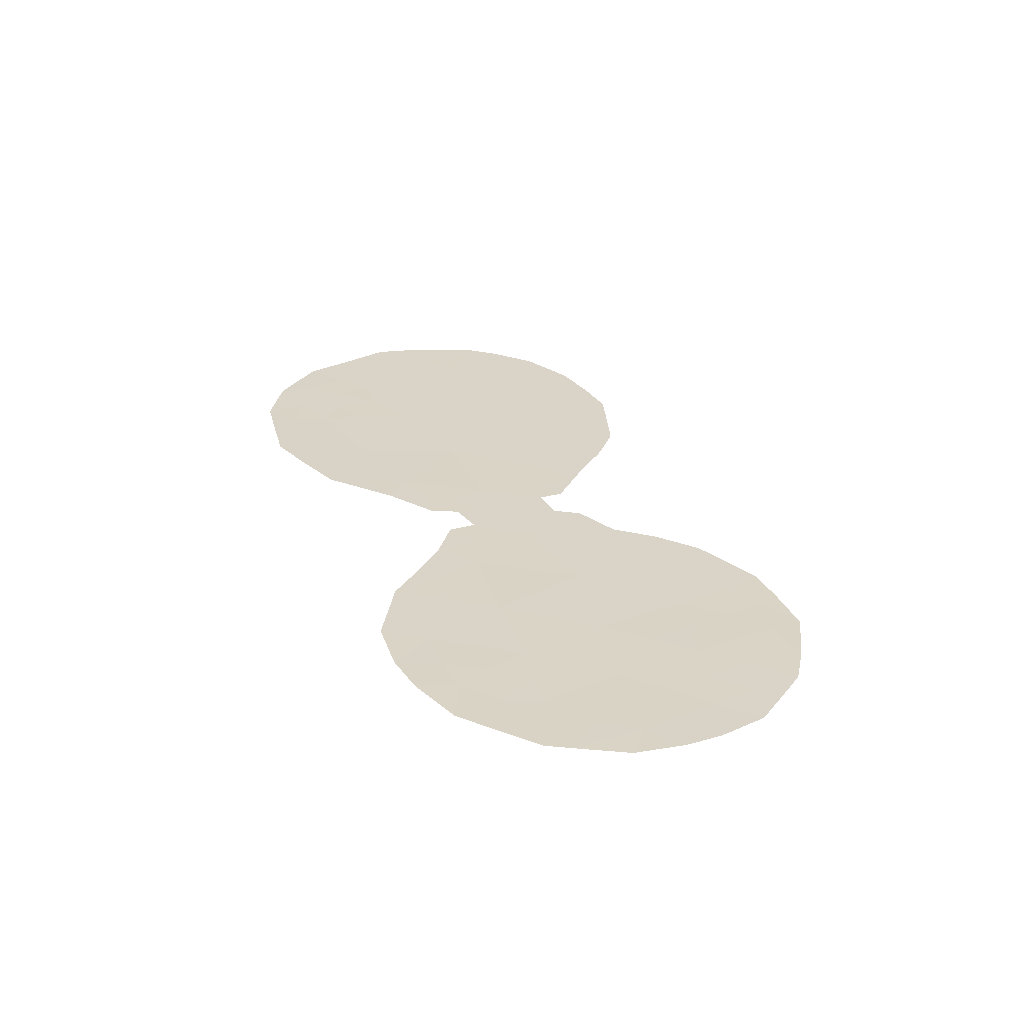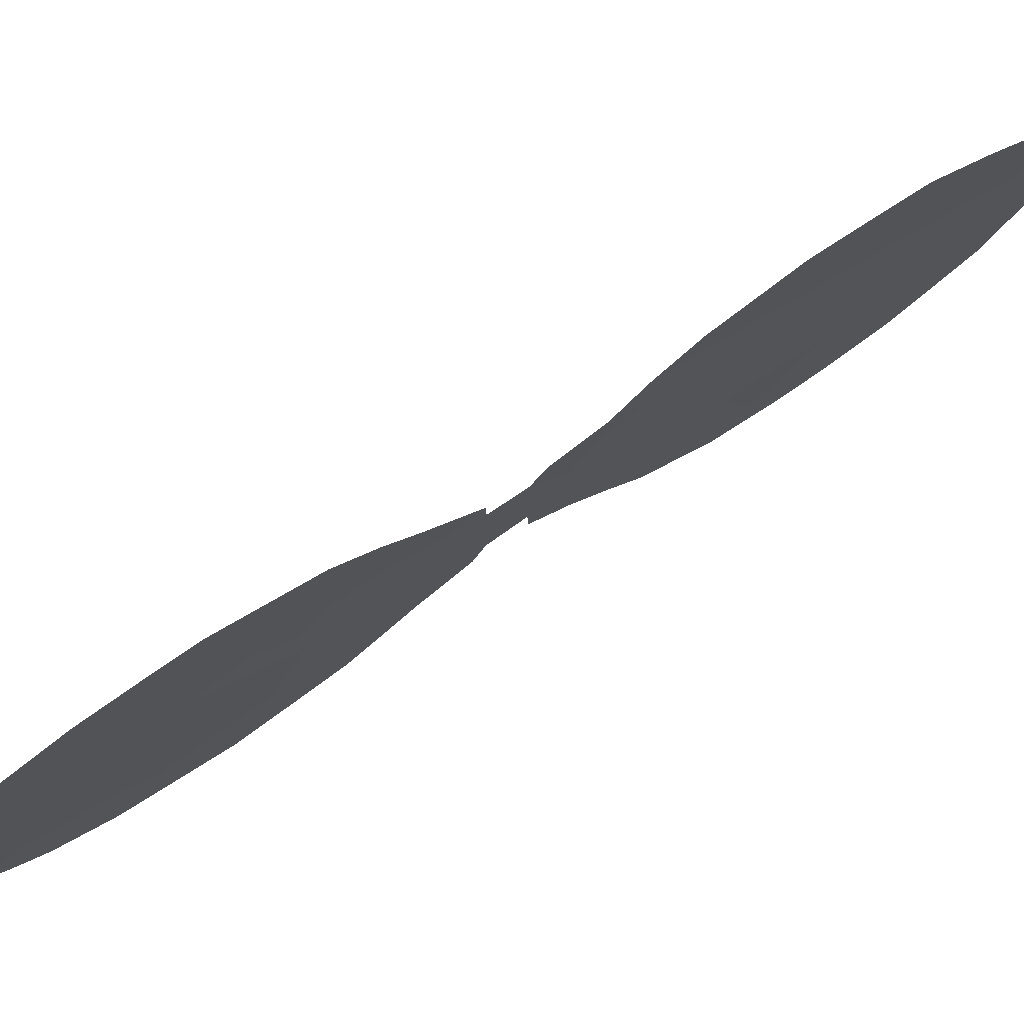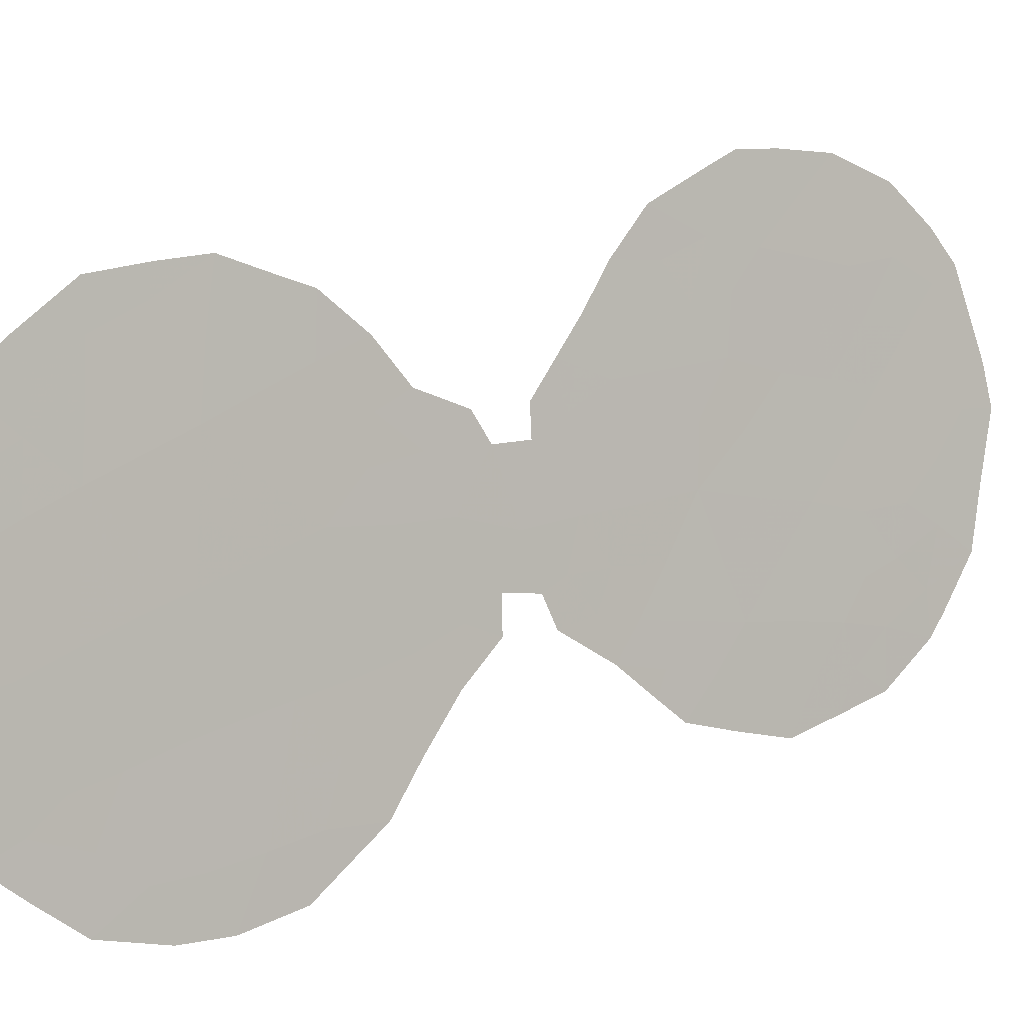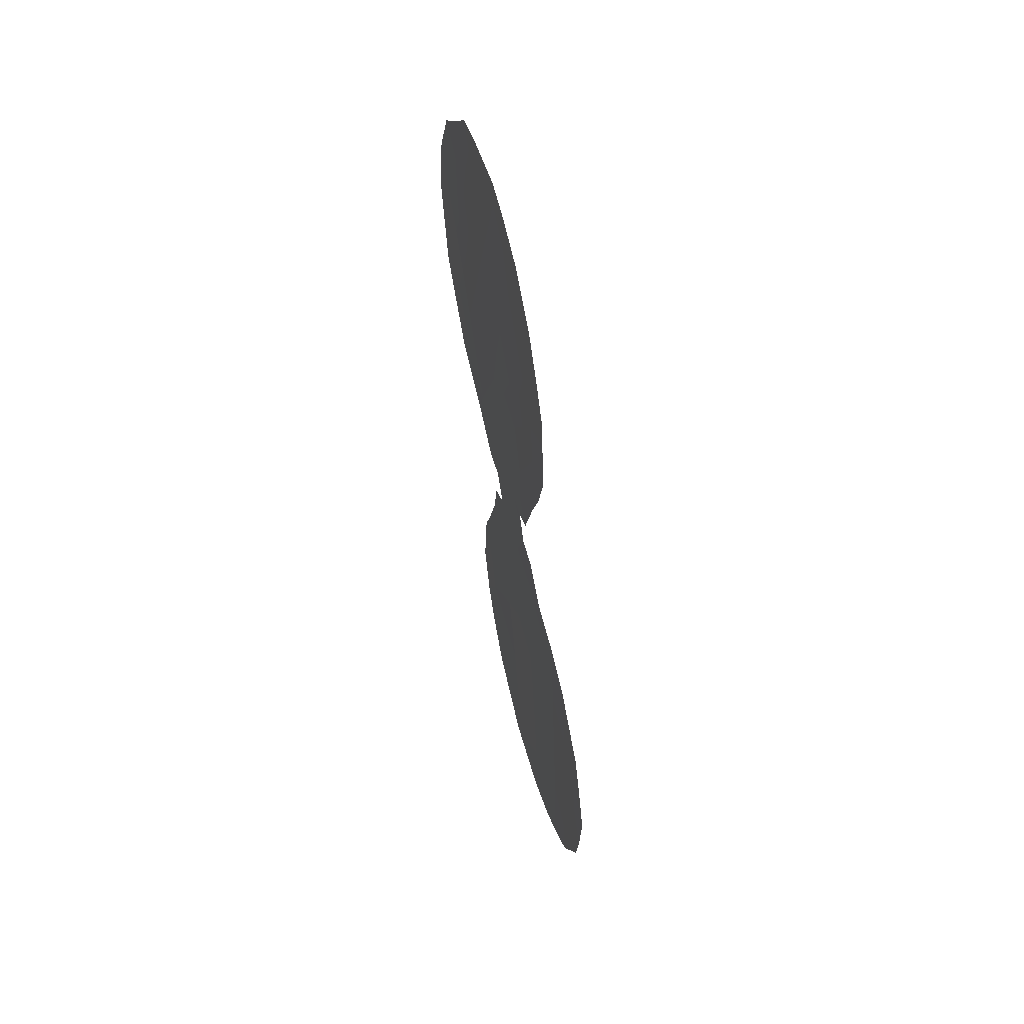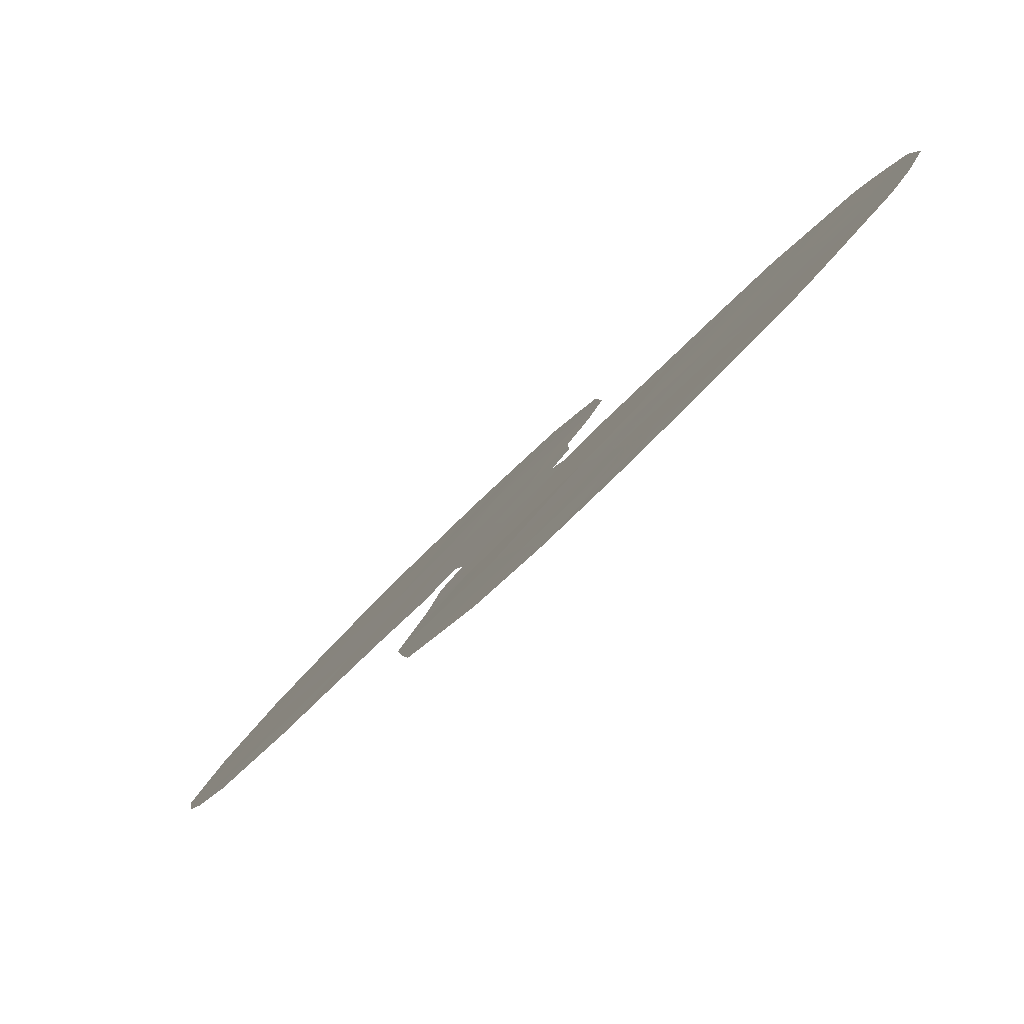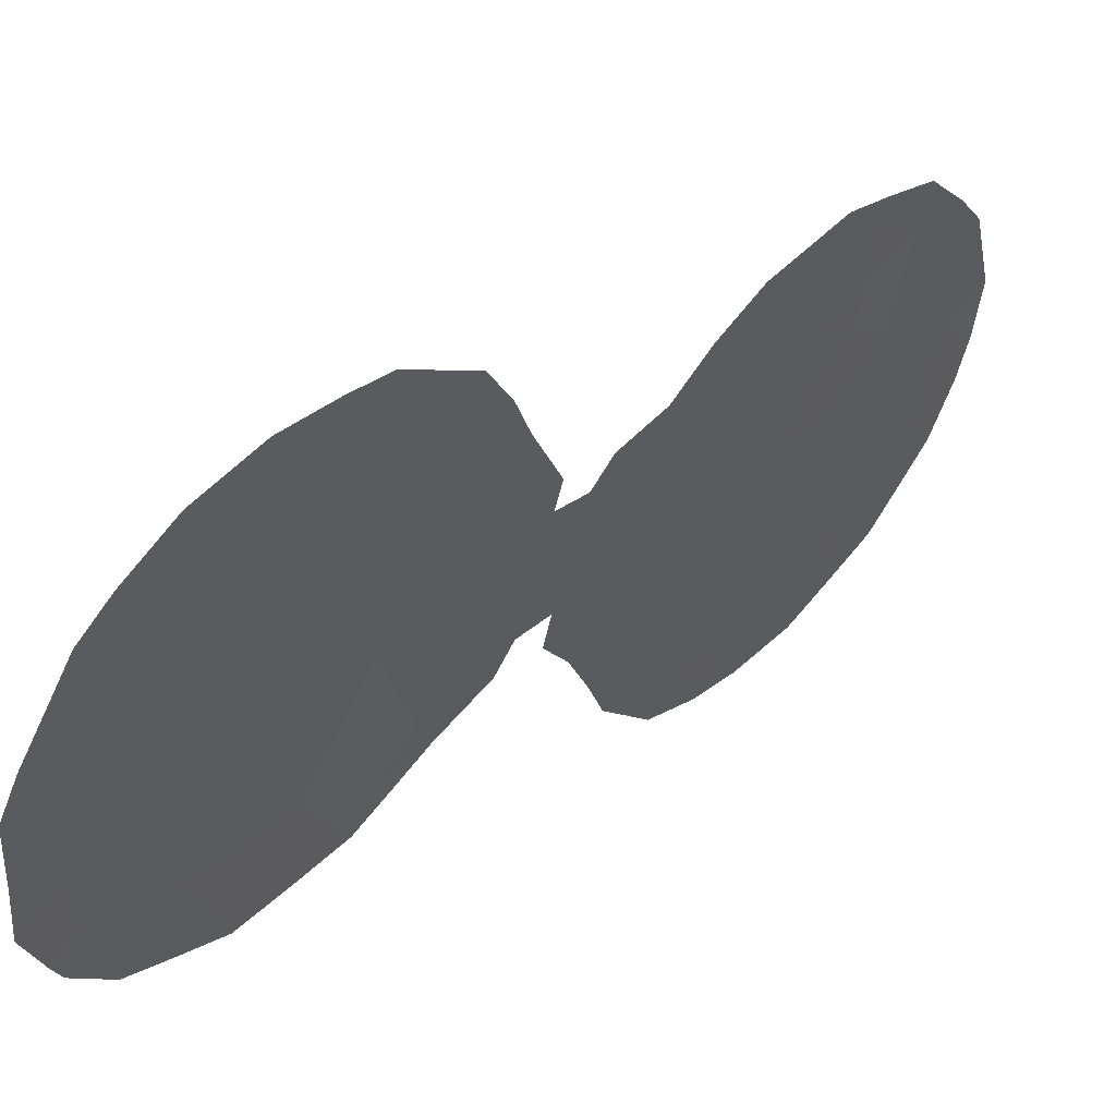
<metadata>
{"format":"obj","ext":"obj","renderer":"f3d","projection":"perspective","resolution":1024,"background":"white","views":[{"elev":-62.3,"azim":-127.6,"up":"+Y"},{"elev":36.5,"azim":-132.2,"up":"+Z"},{"elev":45.8,"azim":42.9,"up":"+Z"},{"elev":55.0,"azim":-49.3,"up":"+Y"},{"elev":-33.2,"azim":148.3,"up":"+Z"},{"elev":-1.0,"azim":-151.8,"up":"+Z"}]}
</metadata>
<code>
v 74.59 35.19 70.06
v 74.37 21.28 70.48
v 74.65 23.09 70.05
v 73.29 20.66 72.09
v 73.46 22.53 71.83
v 71.38 22.82 74.91
v 74.89 28.58 69.67
v 74.15 19.52 70.82
v 75 33.09 69.48
v 75.65 34.74 68.5
v 75.96 28.76 68.07
v 76.37 36.19 67.44
v 75.5 21.64 68.81
v 73.52 31.86 71.67
v 72.44 23.73 73.36
v 75.37 30.72 68.95
v 76.13 32.61 67.81
v 77.24 32.22 66.19
v 76.62 30.5 67.12
v 73.6 18.89 71.64
v 75.21 36.63 69.13
v 74.11 30.13 70.82
v 72.31 21.77 73.55
v 72.23 19.75 73.68
v 76.73 34.33 66.92
v 74.95 25.06 69.6
v 73.95 33.69 71.02
v 72.54 25.74 73.18
v 73.67 24.71 71.51
v 73.65 26.68 71.53
v 75.31 26.5 69.05
v 75.45 25.51 68.85
v 74.19 36.65 70.62
v 72.62 18.26 73.1
v 73.22 17.89 72.21
v 76.63 28.44 67.08
v 76.97 28.72 66.58
v 75.16 18.83 69.32
v 75.87 20.67 68.24
v 78.03 32.42 65.01
v 73.11 34.03 72.26
v 76.07 21.84 67.95
v 74.18 17.96 70.77
v 76.14 28.04 67.81
v 73.05 32.07 72.36
v 73.25 31.01 72.08
v 76.55 36.76 67.17
v 71.4 25.1 74.87
v 73.08 33.37 72.3
v 71.18 20.93 75.21
v 71.07 21.87 75.37
v 77.75 30.36 65.42
v 73.84 28.66 71.23
v 74.11 28.4 70.83
v 77.08 35.9 66.4
v 77.93 33.69 65.15
v 74.78 37.07 69.76
v 75.21 37.24 69.13
v 75.94 23.53 68.13
v 76.15 36.97 67.76
v 75 26.81 69.51
v 73.5 30.13 71.73
v 75.57 27.39 68.67
v 75.23 27.42 69.17
v 72.2 18.65 73.72
v 71.69 19.35 74.47
v 77.55 35.17 65.72
v 77.82 34.14 65.31
v 72.62 26.74 73.06
v 72.07 26.28 73.88
v 70.99 23.17 75.49
v 73.94 27.75 71.09
v 73.17 26.97 72.24
v 73.6 27.69 71.6
v 74.5 22.17 70.28
v 73.93 21.91 71.13
v 74.05 22.84 70.95
v 73.83 21 71.28
v 73.37 21.6 71.98
v 75.01 26.03 69.5
v 74.78 34.18 69.78
v 75.08 34.98 69.33
v 75.33 33.92 68.98
v 74.25 35.64 70.56
v 73.64 35.77 71.44
v 75.38 24.31 68.96
v 75.7 24.44 68.48
v 75.26 23.32 69.14
v 75.08 22.39 69.41
v 76.28 29.6 67.61
v 76.82 29.58 66.82
v 76.47 28.82 67.32
v 76.01 35.52 67.97
v 75.41 35.75 68.85
v 75.11 19.91 69.38
v 74.64 19.47 70.08
v 75.32 20.71 69.08
v 74.35 31.19 70.46
v 74.88 31.29 69.68
v 74.75 30.39 69.87
v 74.58 32.25 70.11
v 75.21 31.96 69.18
v 72.26 20.79 73.63
v 72.81 21.22 72.82
v 72.75 20.25 72.91
v 74.93 21.49 69.65
v 74.78 20.59 69.88
v 74.27 20.36 70.64
v 77.54 32.94 65.73
v 77.9 31.44 65.2
v 77.46 31.33 65.86
v 73.47 33.88 71.72
v 73.31 34.79 71.93
v 73.8 34.68 71.23
v 74.64 18.36 70.08
v 74.22 18.73 70.7
v 75.71 29.63 68.45
v 75.44 28.72 68.86
v 75.13 29.56 69.32
v 76.37 31.54 67.47
v 76.7 32.41 66.97
v 76.94 31.42 66.64
v 74.81 24.06 69.81
v 71.87 23.34 74.2
v 71.93 24.36 74.11
v 73.59 32.84 71.56
v 74.28 34.46 70.52
v 74.46 33.42 70.27
v 71.81 22.35 74.28
v 71.76 21.36 74.35
v 71.39 21.91 74.9
v 75.62 19.82 68.63
v 77.17 30.44 66.3
v 77.35 29.5 66.02
v 74.56 29.38 70.16
v 74.38 28.45 70.43
v 74.11 29.11 70.83
v 75.78 31.7 68.34
v 75.56 32.83 68.65
v 73.98 32.05 71
v 74.12 32.85 70.78
v 76.03 30.59 67.98
v 76.6 35.24 67.11
v 76.23 34.51 67.65
v 76.53 33.47 67.23
v 77.1 33.72 66.39
v 73.22 19.64 72.21
v 73.75 20.06 71.41
v 73.04 24.16 72.47
v 73.57 23.54 71.68
v 72.96 23.13 72.58
v 73.86 17.93 71.25
v 75.65 22.57 68.57
v 76 22.65 68.04
v 74.56 25.81 70.18
v 74.72 26.64 69.94
v 73.67 29.39 71.48
v 73.77 31.09 71.31
v 75.68 28.13 68.49
v 75.24 27.95 69.15
v 72.37 22.74 73.46
v 71.75 20.37 74.38
v 72.68 19.24 73
v 73.49 25.73 71.78
v 73.06 25.2 72.43
v 73.15 26.23 72.28
v 77.11 34.75 66.37
v 75.9 33.69 68.15
v 71.42 23.89 74.84
v 71.2 24.21 75.18
v 74.68 27.56 69.99
v 74.77 36.09 69.78
v 75.78 36.4 68.29
v 75.68 37.1 68.44
v 72.49 24.73 73.28
v 72.01 25.33 73.97
v 71.75 25.72 74.35
v 74 25.72 71.03
v 74.36 24.84 70.48
v 74.18 23.84 70.75
v 72.88 22.16 72.7
v 71.46 20.06 74.8
v 74.25 26.68 70.64
v 77.04 32.97 66.49
v 77.53 34.01 65.75
v 77.65 32.05 65.57
v 73.06 18.71 72.45
f 75 76 77
f 78 79 76
f 80 31 32
f 81 82 83
f 86 32 87
f 88 153 89
f 20 152 187
f 90 91 92
f 44 92 36
f 93 94 173
f 95 97 132
f 98 99 100
f 101 102 99
f 103 104 105
f 106 97 107
f 96 108 107
f 18 186 111
f 112 113 114
f 13 42 39
f 11 92 44
f 117 118 119
f 14 46 45
f 120 121 122
f 88 123 86
f 89 106 75
f 124 169 125
f 14 45 126
f 127 81 128
f 129 130 131
f 6 131 51
f 38 95 132
f 133 134 91
f 137 136 54
f 122 111 133
f 100 119 135
f 138 102 139
f 138 120 142
f 117 142 90
f 12 47 55
f 143 144 93
f 121 145 184
f 20 147 148
f 149 150 151
f 21 57 58
f 153 59 154
f 12 60 47
f 155 156 80
f 137 53 157
f 14 158 46
f 98 158 140
f 118 159 160
f 171 160 64
f 11 44 159
f 129 124 161
f 103 162 130
f 24 65 66
f 163 105 147
f 164 165 166
f 101 141 128
f 25 143 167
f 185 68 56
f 28 70 69
f 6 51 71
f 83 168 139
f 144 145 168
f 169 71 170
f 7 171 136
f 183 171 156
f 94 82 172
f 127 114 84
f 73 166 69
f 149 175 165
f 176 175 125
f 176 48 177
f 78 108 148
f 178 155 179
f 123 180 179
f 150 180 77
f 30 73 74
f 164 30 178
f 161 151 181
f 104 181 79
f 50 162 182
f 3 75 77
f 75 2 76
f 77 76 5
f 2 78 76
f 78 4 79
f 76 79 5
f 26 80 32
f 9 81 83
f 81 1 82
f 83 82 10
f 84 85 33
f 32 86 26
f 87 59 86
f 3 88 89
f 88 59 153
f 89 153 13
f 11 90 92
f 90 19 91
f 92 91 37
f 92 37 36
f 93 10 94
f 174 173 21
f 96 95 38
f 39 97 13
f 97 39 132
f 22 98 100
f 98 101 99
f 100 99 16
f 101 9 102
f 99 102 16
f 24 103 105
f 103 23 104
f 105 104 4
f 2 106 107
f 106 13 97
f 107 97 95
f 95 96 107
f 96 8 108
f 107 108 2
f 109 40 186
f 111 110 52
f 27 112 114
f 112 41 113
f 114 113 85
f 8 96 116
f 96 38 115
f 116 115 43
f 16 117 119
f 117 11 118
f 119 118 7
f 19 120 122
f 120 17 121
f 122 121 18
f 59 88 86
f 88 3 123
f 86 123 26
f 3 89 75
f 89 13 106
f 75 106 2
f 15 124 125
f 124 6 169
f 125 169 48
f 27 126 112
f 112 126 49
f 41 112 49
f 126 45 49
f 27 127 128
f 127 1 81
f 128 81 9
f 6 129 131
f 129 23 130
f 131 130 50
f 131 50 51
f 20 8 116
f 152 20 116
f 43 152 116
f 19 133 91
f 133 52 134
f 91 134 37
f 22 135 137
f 135 7 136
f 137 135 136
f 53 137 54
f 19 122 133
f 122 18 111
f 133 111 52
f 22 100 135
f 100 16 119
f 135 119 7
f 17 138 139
f 138 16 102
f 139 102 9
f 101 140 141
f 141 140 126
f 141 126 27
f 16 138 142
f 138 17 120
f 142 120 19
f 11 117 90
f 117 16 142
f 90 142 19
f 12 143 93
f 143 25 144
f 93 144 10
f 121 17 145
f 146 145 25
f 18 184 109
f 8 20 148
f 148 147 4
f 15 149 151
f 149 29 150
f 151 150 5
f 152 35 187
f 13 153 42
f 154 42 153
f 26 155 80
f 155 183 156
f 80 156 61
f 31 80 61
f 22 137 157
f 157 62 22
f 62 158 22
f 158 62 46
f 101 98 140
f 98 22 158
f 140 158 14
f 7 118 160
f 118 11 159
f 160 159 63
f 160 63 64
f 159 44 63
f 23 129 161
f 129 6 124
f 161 124 15
f 23 103 130
f 103 24 162
f 130 162 50
f 20 187 147
f 163 24 105
f 147 105 4
f 164 29 165
f 166 165 28
f 9 101 128
f 128 141 27
f 56 109 185
f 143 55 167
f 55 143 12
f 67 167 55
f 185 146 167
f 68 185 67
f 163 34 65
f 24 163 65
f 9 83 139
f 83 10 168
f 139 168 17
f 10 144 168
f 144 25 145
f 168 145 17
f 71 169 6
f 170 48 169
f 171 72 136
f 72 171 183
f 54 136 72
f 156 171 61
f 160 171 7
f 64 61 171
f 21 94 172
f 94 10 82
f 172 82 1
f 57 21 172
f 172 1 84
f 172 33 57
f 58 174 21
f 12 93 173
f 174 60 173
f 1 127 84
f 127 27 114
f 84 114 85
f 166 28 69
f 29 149 165
f 149 15 175
f 165 175 28
f 48 176 125
f 176 28 175
f 125 175 15
f 28 176 70
f 177 70 176
f 4 78 148
f 78 2 108
f 148 108 8
f 29 178 179
f 179 155 26
f 26 123 179
f 123 3 180
f 179 180 29
f 5 150 77
f 150 29 180
f 77 180 3
f 30 74 72
f 183 30 72
f 29 164 178
f 178 30 183
f 23 161 181
f 161 15 151
f 181 151 5
f 4 104 79
f 104 23 181
f 79 181 5
f 24 66 162
f 182 162 66
f 140 14 126
f 40 109 56
f 12 173 60
f 178 183 155
f 173 94 21
f 146 25 167
f 185 167 67
f 186 110 111
f 184 145 146
f 146 185 109
f 30 164 166
f 18 109 186
f 186 40 110
f 184 18 121
f 184 146 109
f 116 96 115
f 187 35 34
f 187 163 147
f 34 163 187
f 30 166 73
f 172 84 33

</code>
